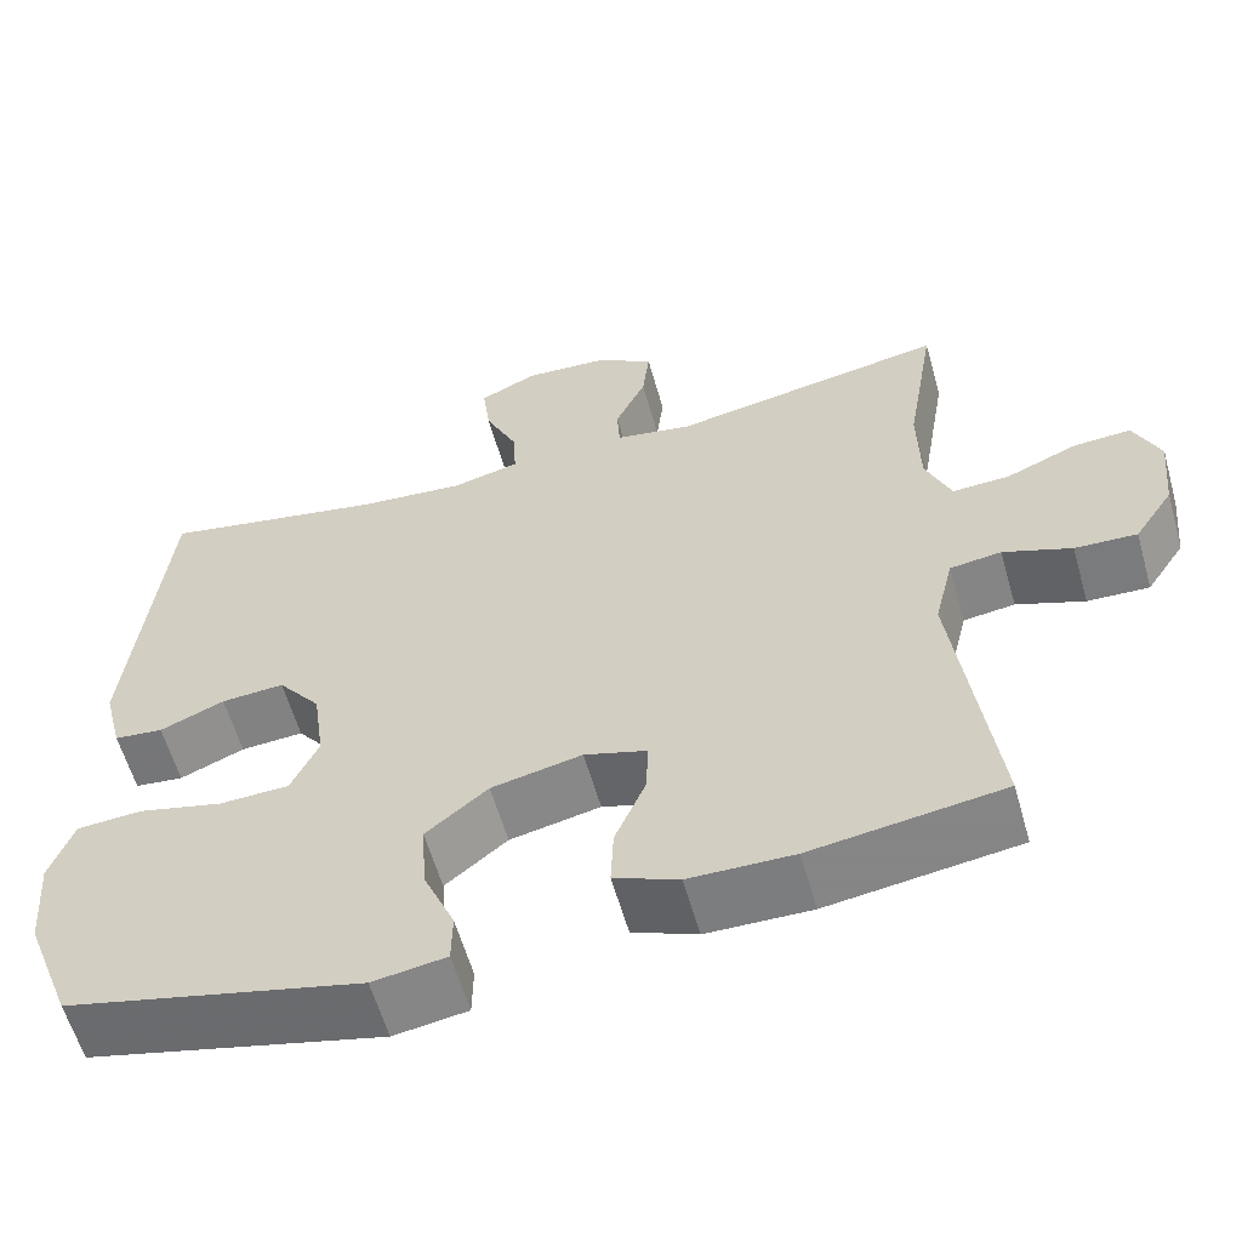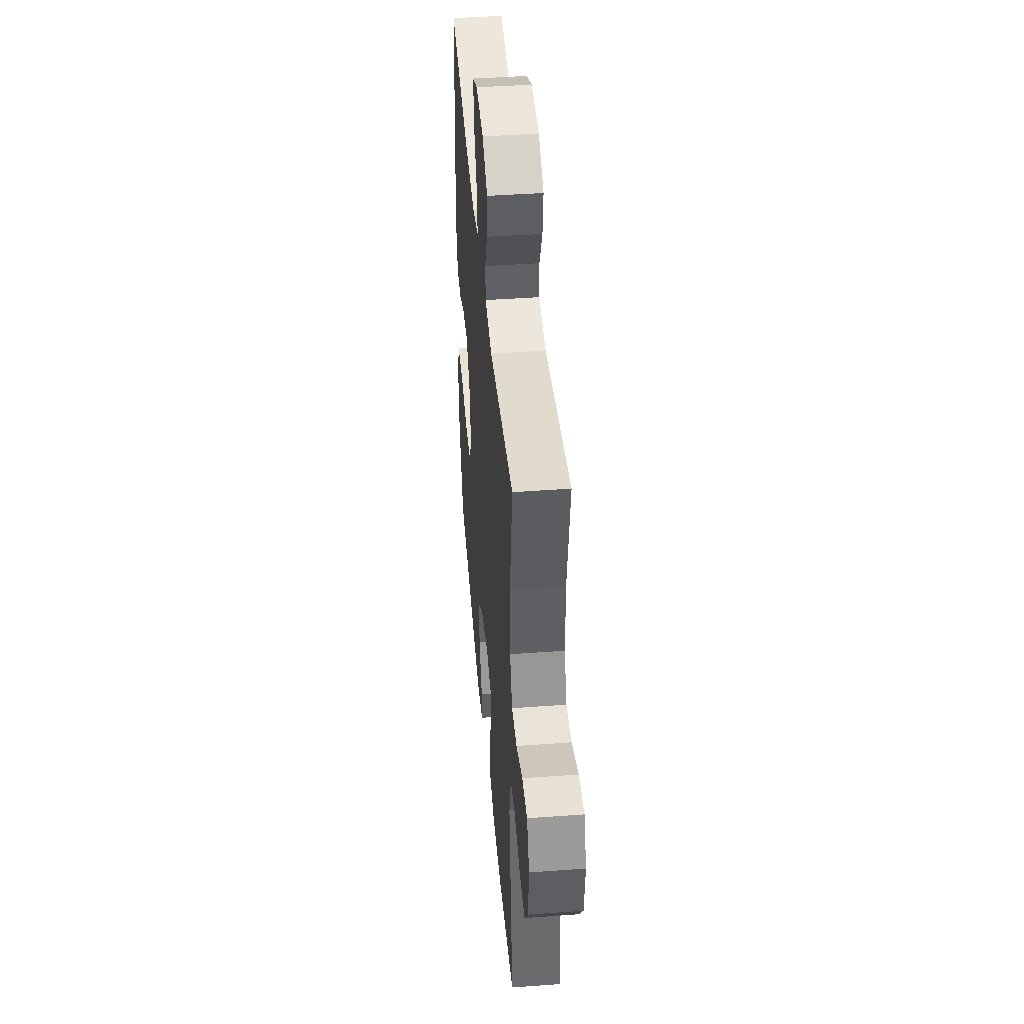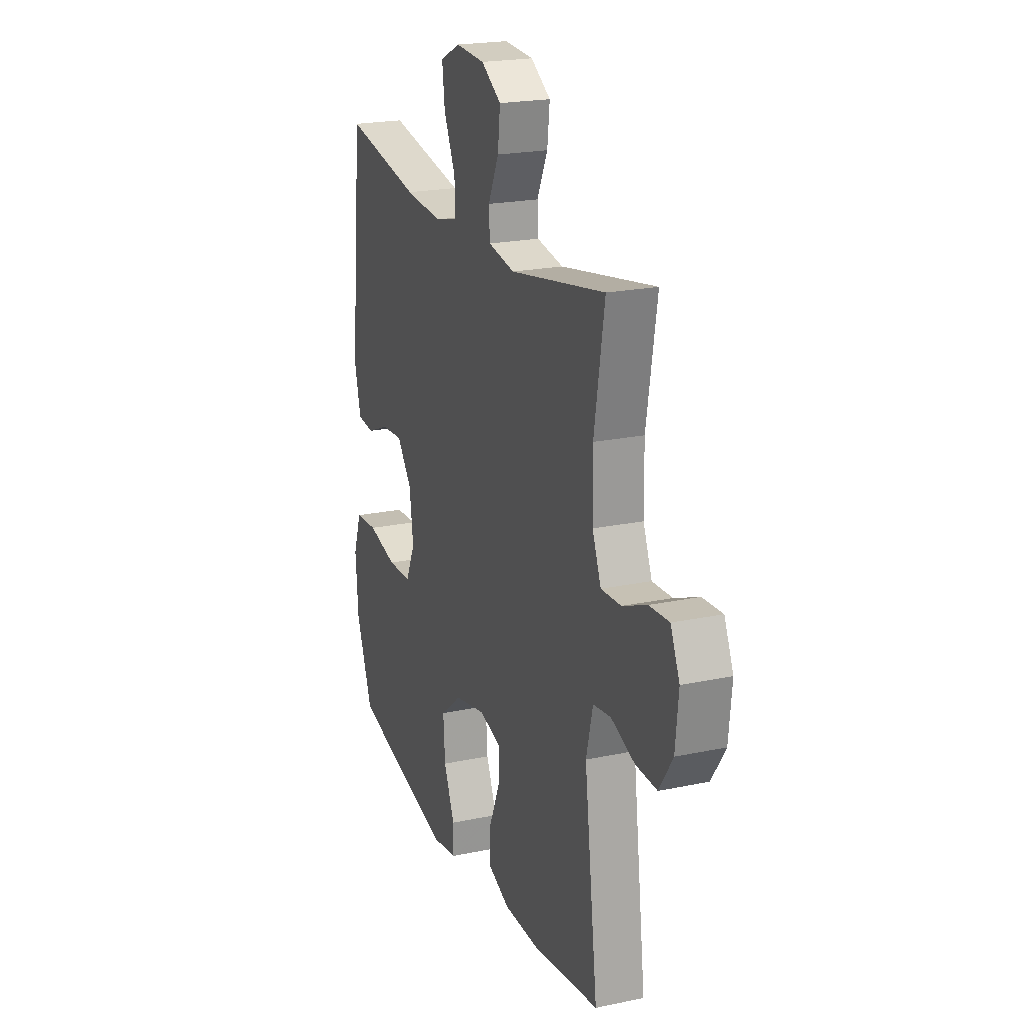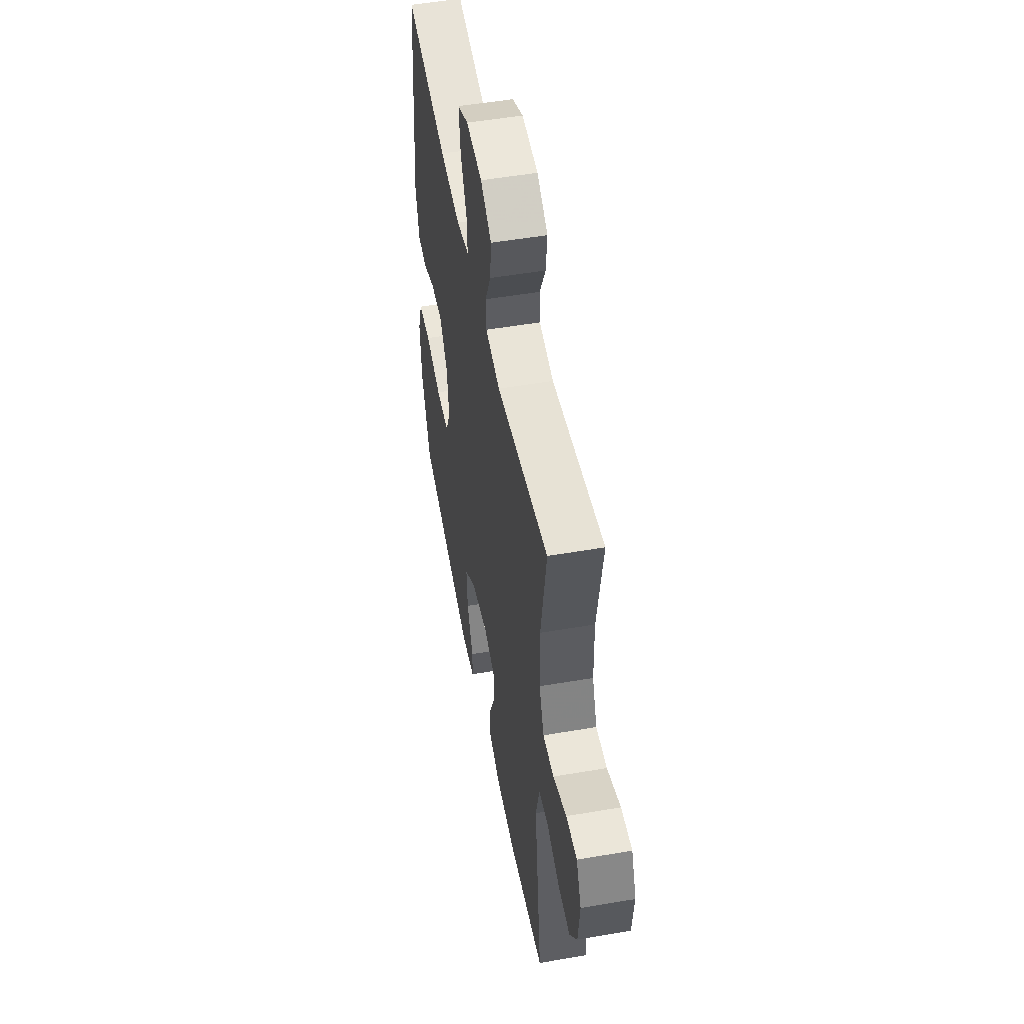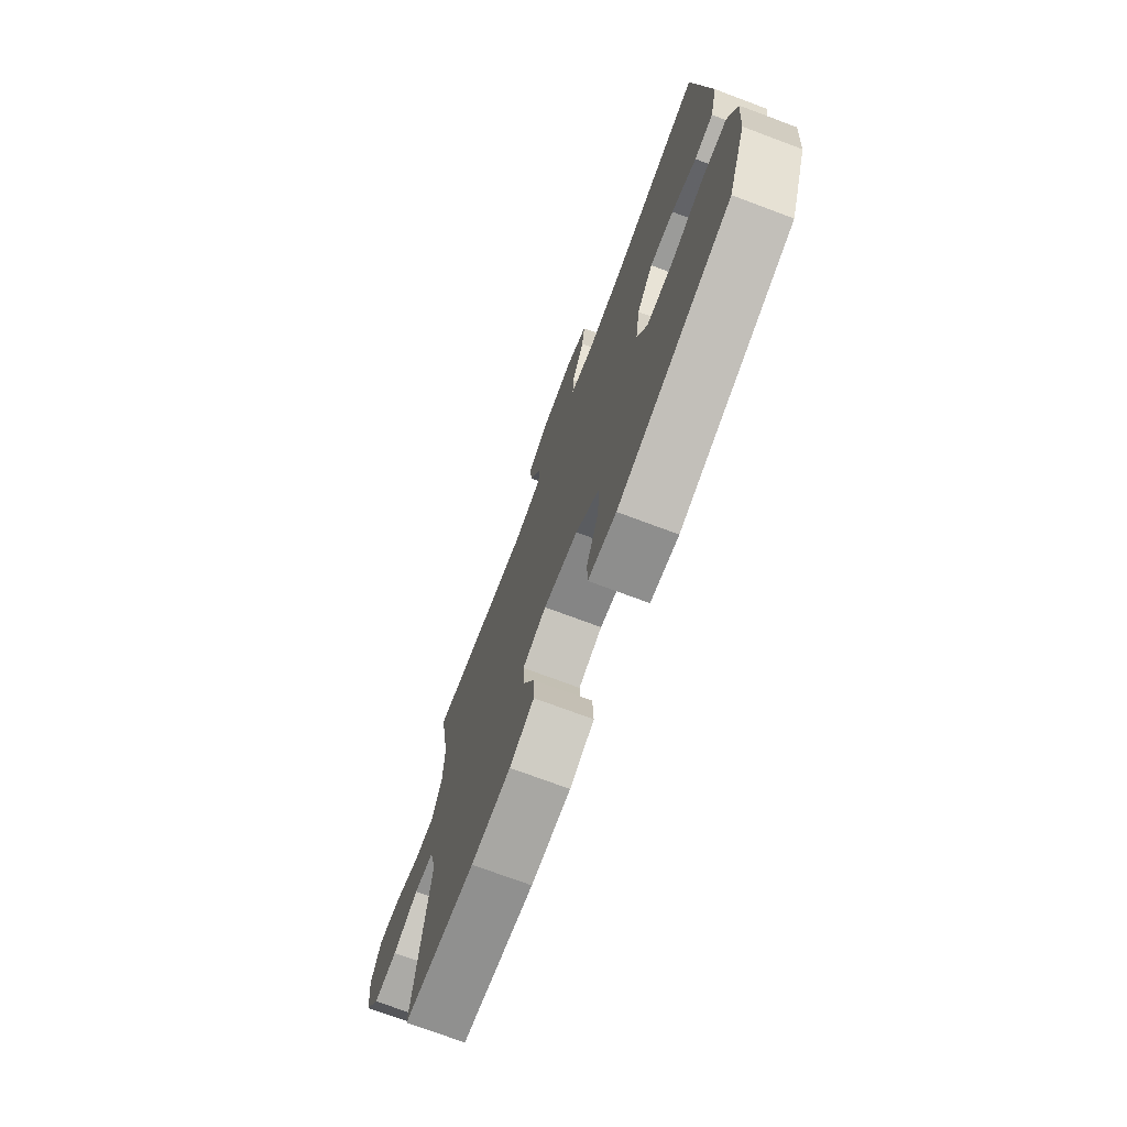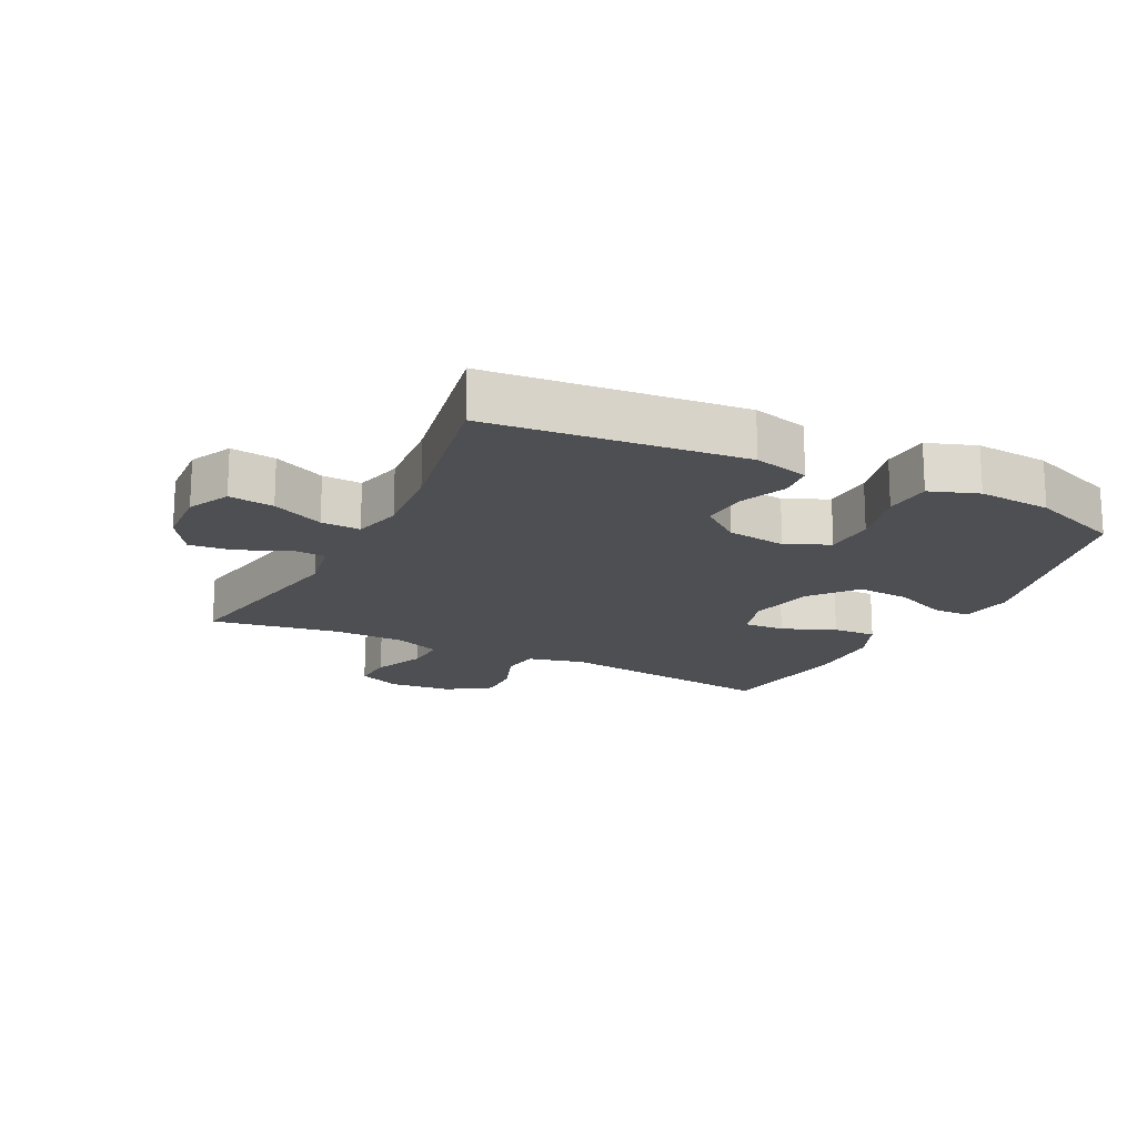
<metadata>
{"format":"obj","ext":"obj","renderer":"f3d","projection":"perspective","resolution":1024,"background":"white","views":[{"elev":-59.3,"azim":-164.2,"up":"+Z"},{"elev":44.4,"azim":-94.9,"up":"+Z"},{"elev":21.2,"azim":-110.7,"up":"+Z"},{"elev":51.7,"azim":-100.6,"up":"+Z"},{"elev":-73.5,"azim":69.5,"up":"+Z"},{"elev":-17.6,"azim":63.4,"up":"+Y"}]}
</metadata>
<code>
v -0.5 0.07 0.5
v -0.184 0.07 0.443
v -0.096 0.07 0.459
v -0.093 0.07 0.513
v -0.128 0.07 0.588
v -0.136 0.07 0.658
v -0.07 0.07 0.7
v 0.027 0.07 0.706
v 0.093 0.07 0.674
v 0.084 0.07 0.603
v 0.046 0.07 0.521
v 0.043 0.07 0.459
v 0.12 0.07 0.44
v 0.244 0.07 0.451
v 0.5 0.07 0.5
v 0.54 0.07 0.101
v 0.518 0.07 0.014
v 0.462 0.07 0.008
v 0.388 0.07 0.039
v 0.316 0.07 0.044
v 0.267 0.07 -0.019
v 0.254 0.07 -0.113
v 0.285 0.07 -0.181
v 0.365 0.07 -0.184
v 0.462 0.07 -0.16
v 0.537 0.07 -0.165
v 0.564 0.07 -0.241
v 0.555 0.07 -0.356
v 0.5 0.07 -0.5
v 0.162 0.07 -0.581
v 0.078 0.07 -0.568
v 0.077 0.07 -0.509
v 0.113 0.07 -0.424
v 0.119 0.07 -0.34
v 0.048 0.07 -0.282
v -0.056 0.07 -0.26
v -0.128 0.07 -0.282
v -0.125 0.07 -0.346
v -0.09 0.07 -0.429
v -0.087 0.07 -0.498
v -0.161 0.07 -0.529
v -0.281 0.07 -0.531
v -0.5 0.07 -0.5
v -0.455 0.07 -0.148
v -0.477 0.07 -0.058
v -0.536 0.07 -0.05
v -0.614 0.07 -0.079
v -0.685 0.07 -0.082
v -0.73 0.07 -0.014
v -0.74 0.07 0.085
v -0.71 0.07 0.153
v -0.644 0.07 0.149
v -0.563 0.07 0.115
v -0.497 0.07 0.112
v -0.468 0.07 0.183
v -0.466 0.07 0.298
v -0.5 0 0.5
v -0.184 0 0.443
v -0.096 0 0.459
v -0.093 0 0.513
v -0.128 0 0.588
v -0.136 0 0.658
v -0.07 0 0.7
v 0.027 0 0.706
v 0.093 0 0.674
v 0.084 0 0.603
v 0.046 0 0.521
v 0.043 0 0.459
v 0.12 0 0.44
v 0.244 0 0.451
v 0.5 0 0.5
v 0.54 0 0.101
v 0.518 0 0.014
v 0.462 0 0.008
v 0.388 0 0.039
v 0.316 0 0.044
v 0.267 0 -0.019
v 0.254 0 -0.113
v 0.285 0 -0.181
v 0.365 0 -0.184
v 0.462 0 -0.16
v 0.537 0 -0.165
v 0.564 0 -0.241
v 0.555 0 -0.356
v 0.5 0 -0.5
v 0.162 0 -0.581
v 0.078 0 -0.568
v 0.077 0 -0.509
v 0.113 0 -0.424
v 0.119 0 -0.34
v 0.048 0 -0.282
v -0.056 0 -0.26
v -0.128 0 -0.282
v -0.125 0 -0.346
v -0.09 0 -0.429
v -0.087 0 -0.498
v -0.161 0 -0.529
v -0.281 0 -0.531
v -0.5 0 -0.5
v -0.455 0 -0.148
v -0.477 0 -0.058
v -0.536 0 -0.05
v -0.614 0 -0.079
v -0.685 0 -0.082
v -0.73 0 -0.014
v -0.74 0 0.085
v -0.71 0 0.153
v -0.644 0 0.149
v -0.563 0 0.115
v -0.497 0 0.112
v -0.468 0 0.183
v -0.466 0 0.298
f 51 52 53
f 50 51 53
f 49 50 53
f 48 49 53
f 47 48 53
f 46 47 53
f 45 46 53 54
f 44 45 54 55
f 42 43 44
f 41 42 44
f 40 41 44
f 39 40 44
f 38 39 44
f 44 55 56
f 38 44 56
f 37 38 56
f 31 32 33
f 30 31 33
f 29 30 33
f 28 29 33
f 27 28 33
f 26 27 33
f 25 26 33
f 24 25 33
f 23 24 33 34
f 22 23 34 35
f 17 18 19
f 16 17 19
f 15 16 19
f 14 15 19
f 13 14 19 20
f 12 13 20 21
f 9 10 11
f 8 9 11
f 7 8 11
f 6 7 11
f 5 6 11
f 4 5 11
f 3 4 11 12
f 22 35 36
f 21 22 36
f 12 21 36
f 3 12 36
f 2 3 36
f 36 37 56
f 2 36 56
f 1 2 56
f 109 108 107
f 109 107 106
f 109 106 105
f 109 105 104
f 109 104 103
f 109 103 102
f 110 109 102 101
f 111 110 101 100
f 100 99 98
f 100 98 97
f 100 97 96
f 100 96 95
f 100 95 94
f 112 111 100
f 112 100 94
f 112 94 93
f 89 88 87
f 89 87 86
f 89 86 85
f 89 85 84
f 89 84 83
f 89 83 82
f 89 82 81
f 89 81 80
f 90 89 80 79
f 91 90 79 78
f 75 74 73
f 75 73 72
f 75 72 71
f 75 71 70
f 76 75 70 69
f 77 76 69 68
f 67 66 65
f 67 65 64
f 67 64 63
f 67 63 62
f 67 62 61
f 67 61 60
f 68 67 60 59
f 92 91 78
f 92 78 77
f 92 77 68
f 92 68 59
f 92 59 58
f 112 93 92
f 112 92 58
f 112 58 57
f 1 57 58 2
f 2 58 59 3
f 3 59 60 4
f 4 60 61 5
f 5 61 62 6
f 6 62 63 7
f 7 63 64 8
f 8 64 65 9
f 9 65 66 10
f 10 66 67 11
f 11 67 68 12
f 12 68 69 13
f 13 69 70 14
f 14 70 71 15
f 15 71 72 16
f 16 72 73 17
f 17 73 74 18
f 18 74 75 19
f 19 75 76 20
f 20 76 77 21
f 21 77 78 22
f 22 78 79 23
f 23 79 80 24
f 24 80 81 25
f 25 81 82 26
f 26 82 83 27
f 27 83 84 28
f 28 84 85 29
f 29 85 86 30
f 30 86 87 31
f 31 87 88 32
f 32 88 89 33
f 33 89 90 34
f 34 90 91 35
f 35 91 92 36
f 36 92 93 37
f 37 93 94 38
f 38 94 95 39
f 39 95 96 40
f 40 96 97 41
f 41 97 98 42
f 42 98 99 43
f 43 99 100 44
f 44 100 101 45
f 45 101 102 46
f 46 102 103 47
f 47 103 104 48
f 48 104 105 49
f 49 105 106 50
f 50 106 107 51
f 51 107 108 52
f 52 108 109 53
f 53 109 110 54
f 54 110 111 55
f 55 111 112 56
f 56 112 57 1

</code>
